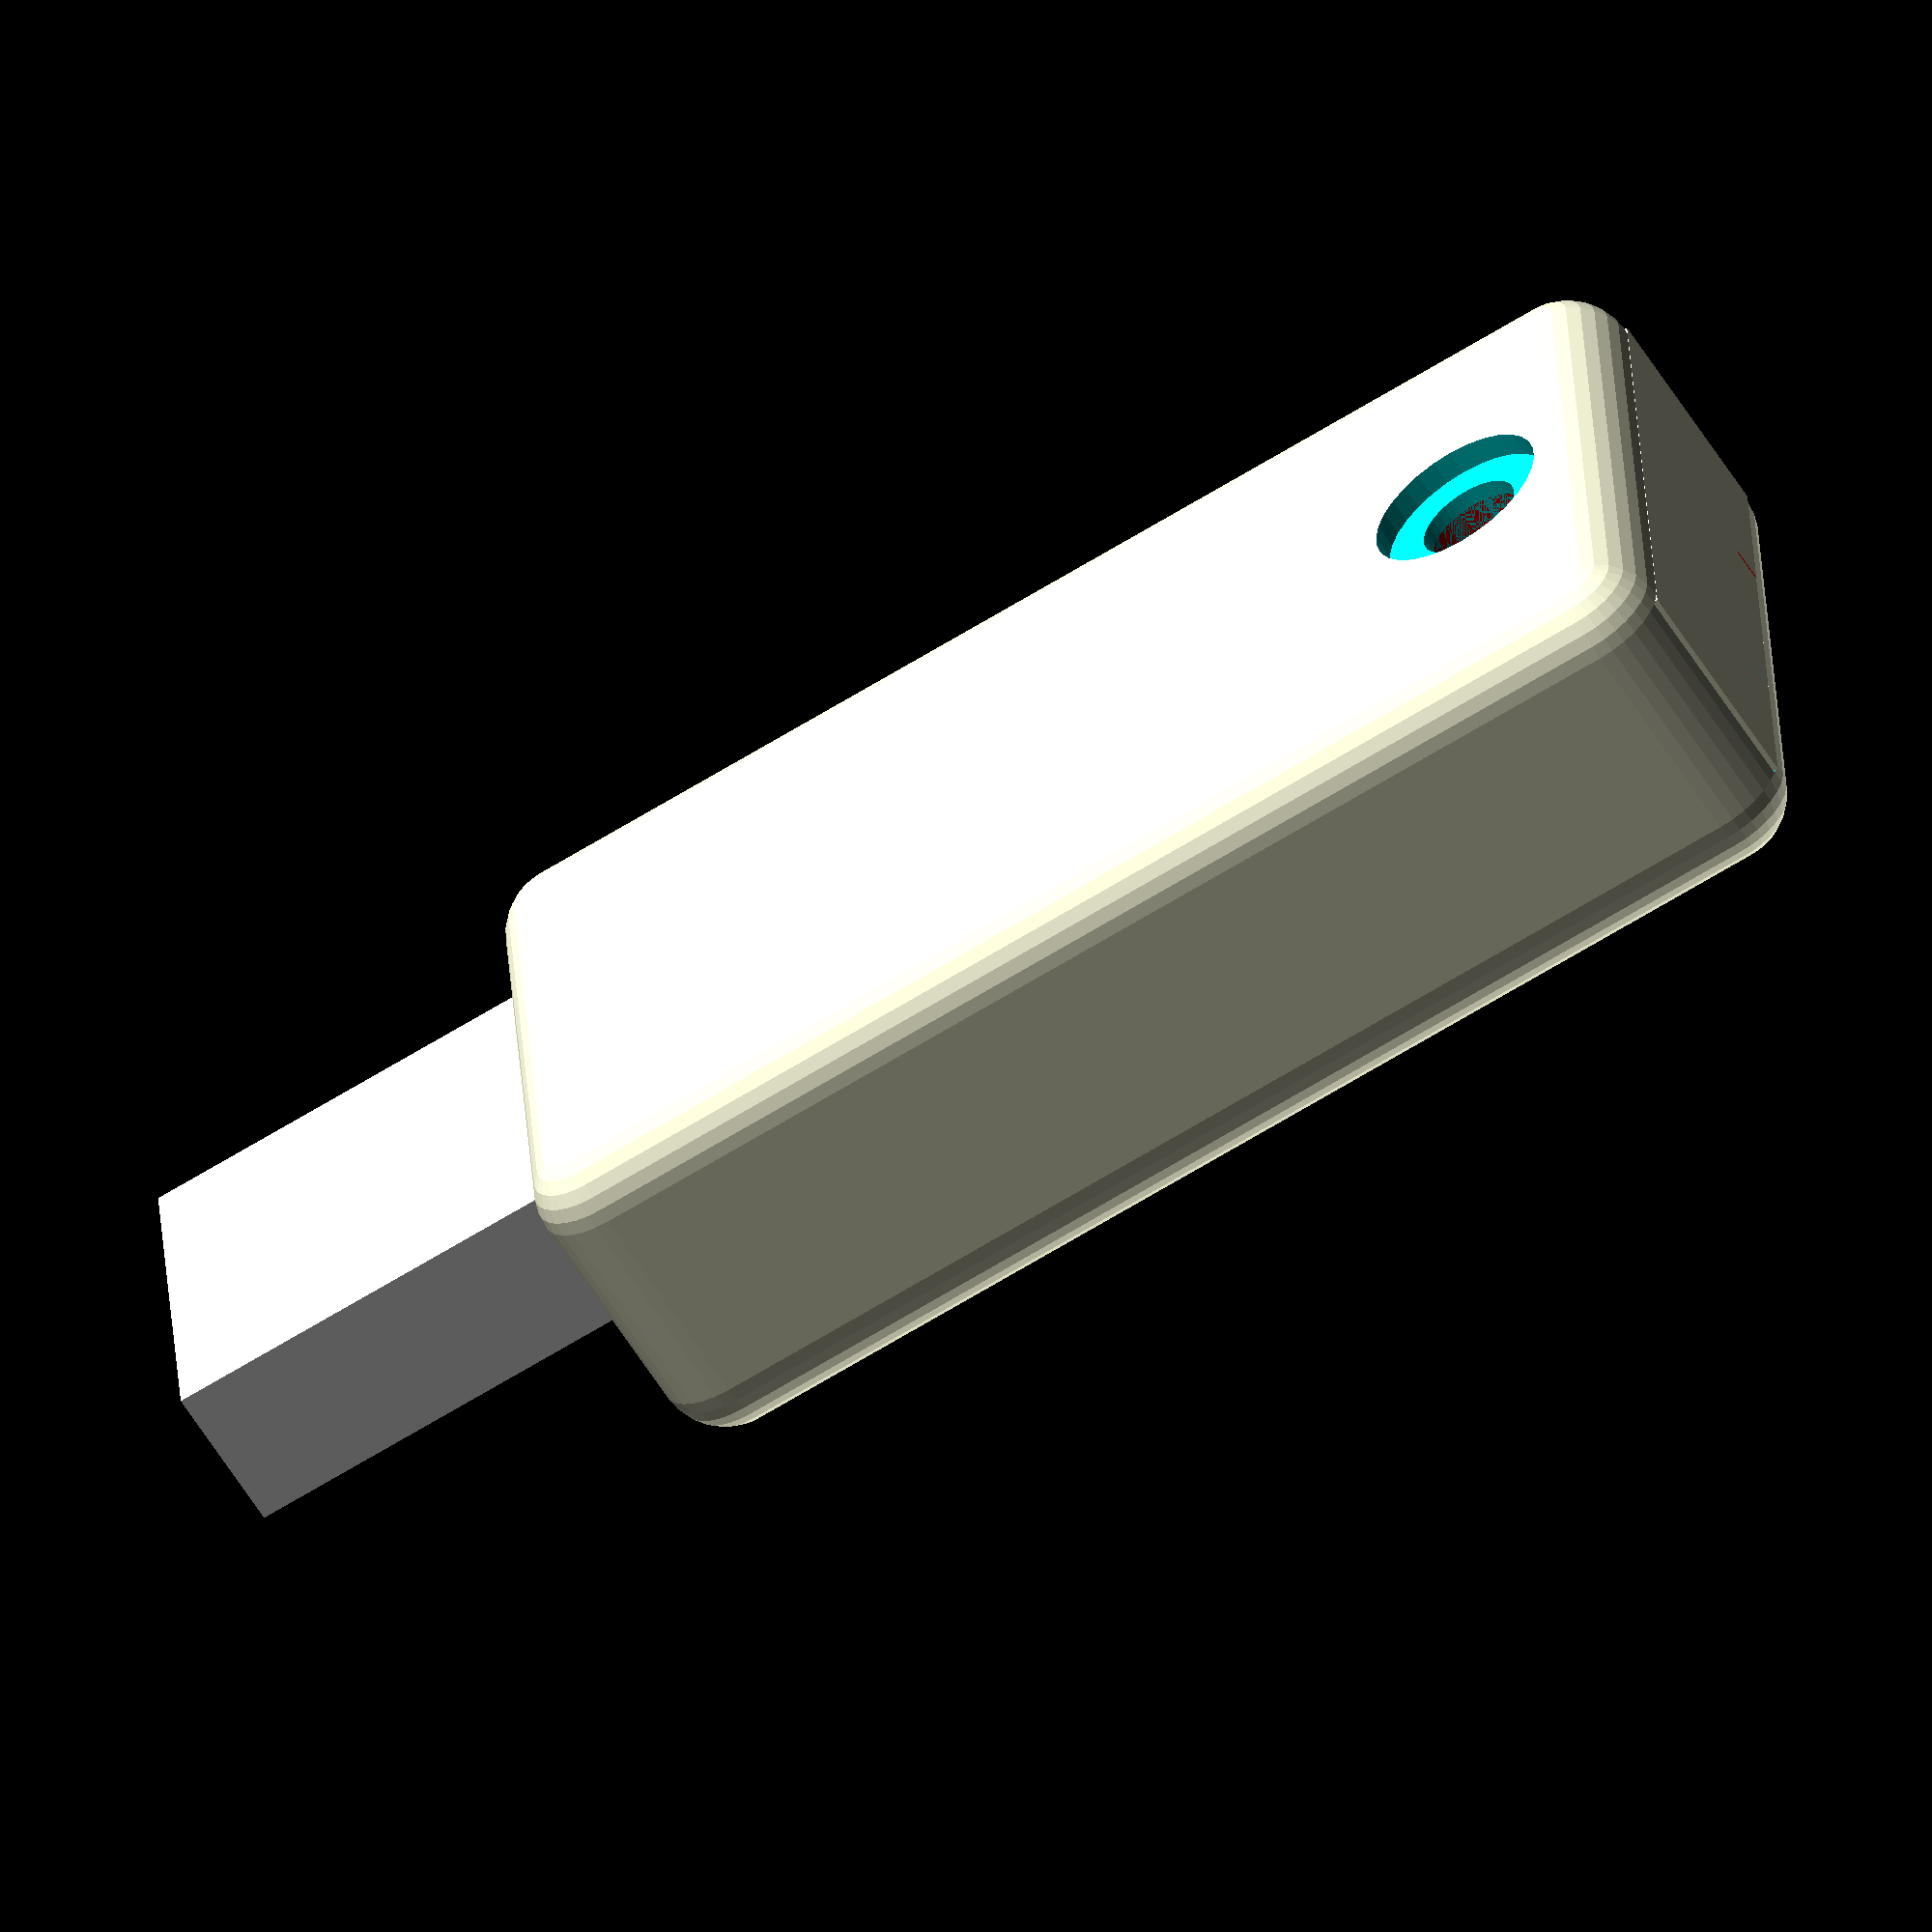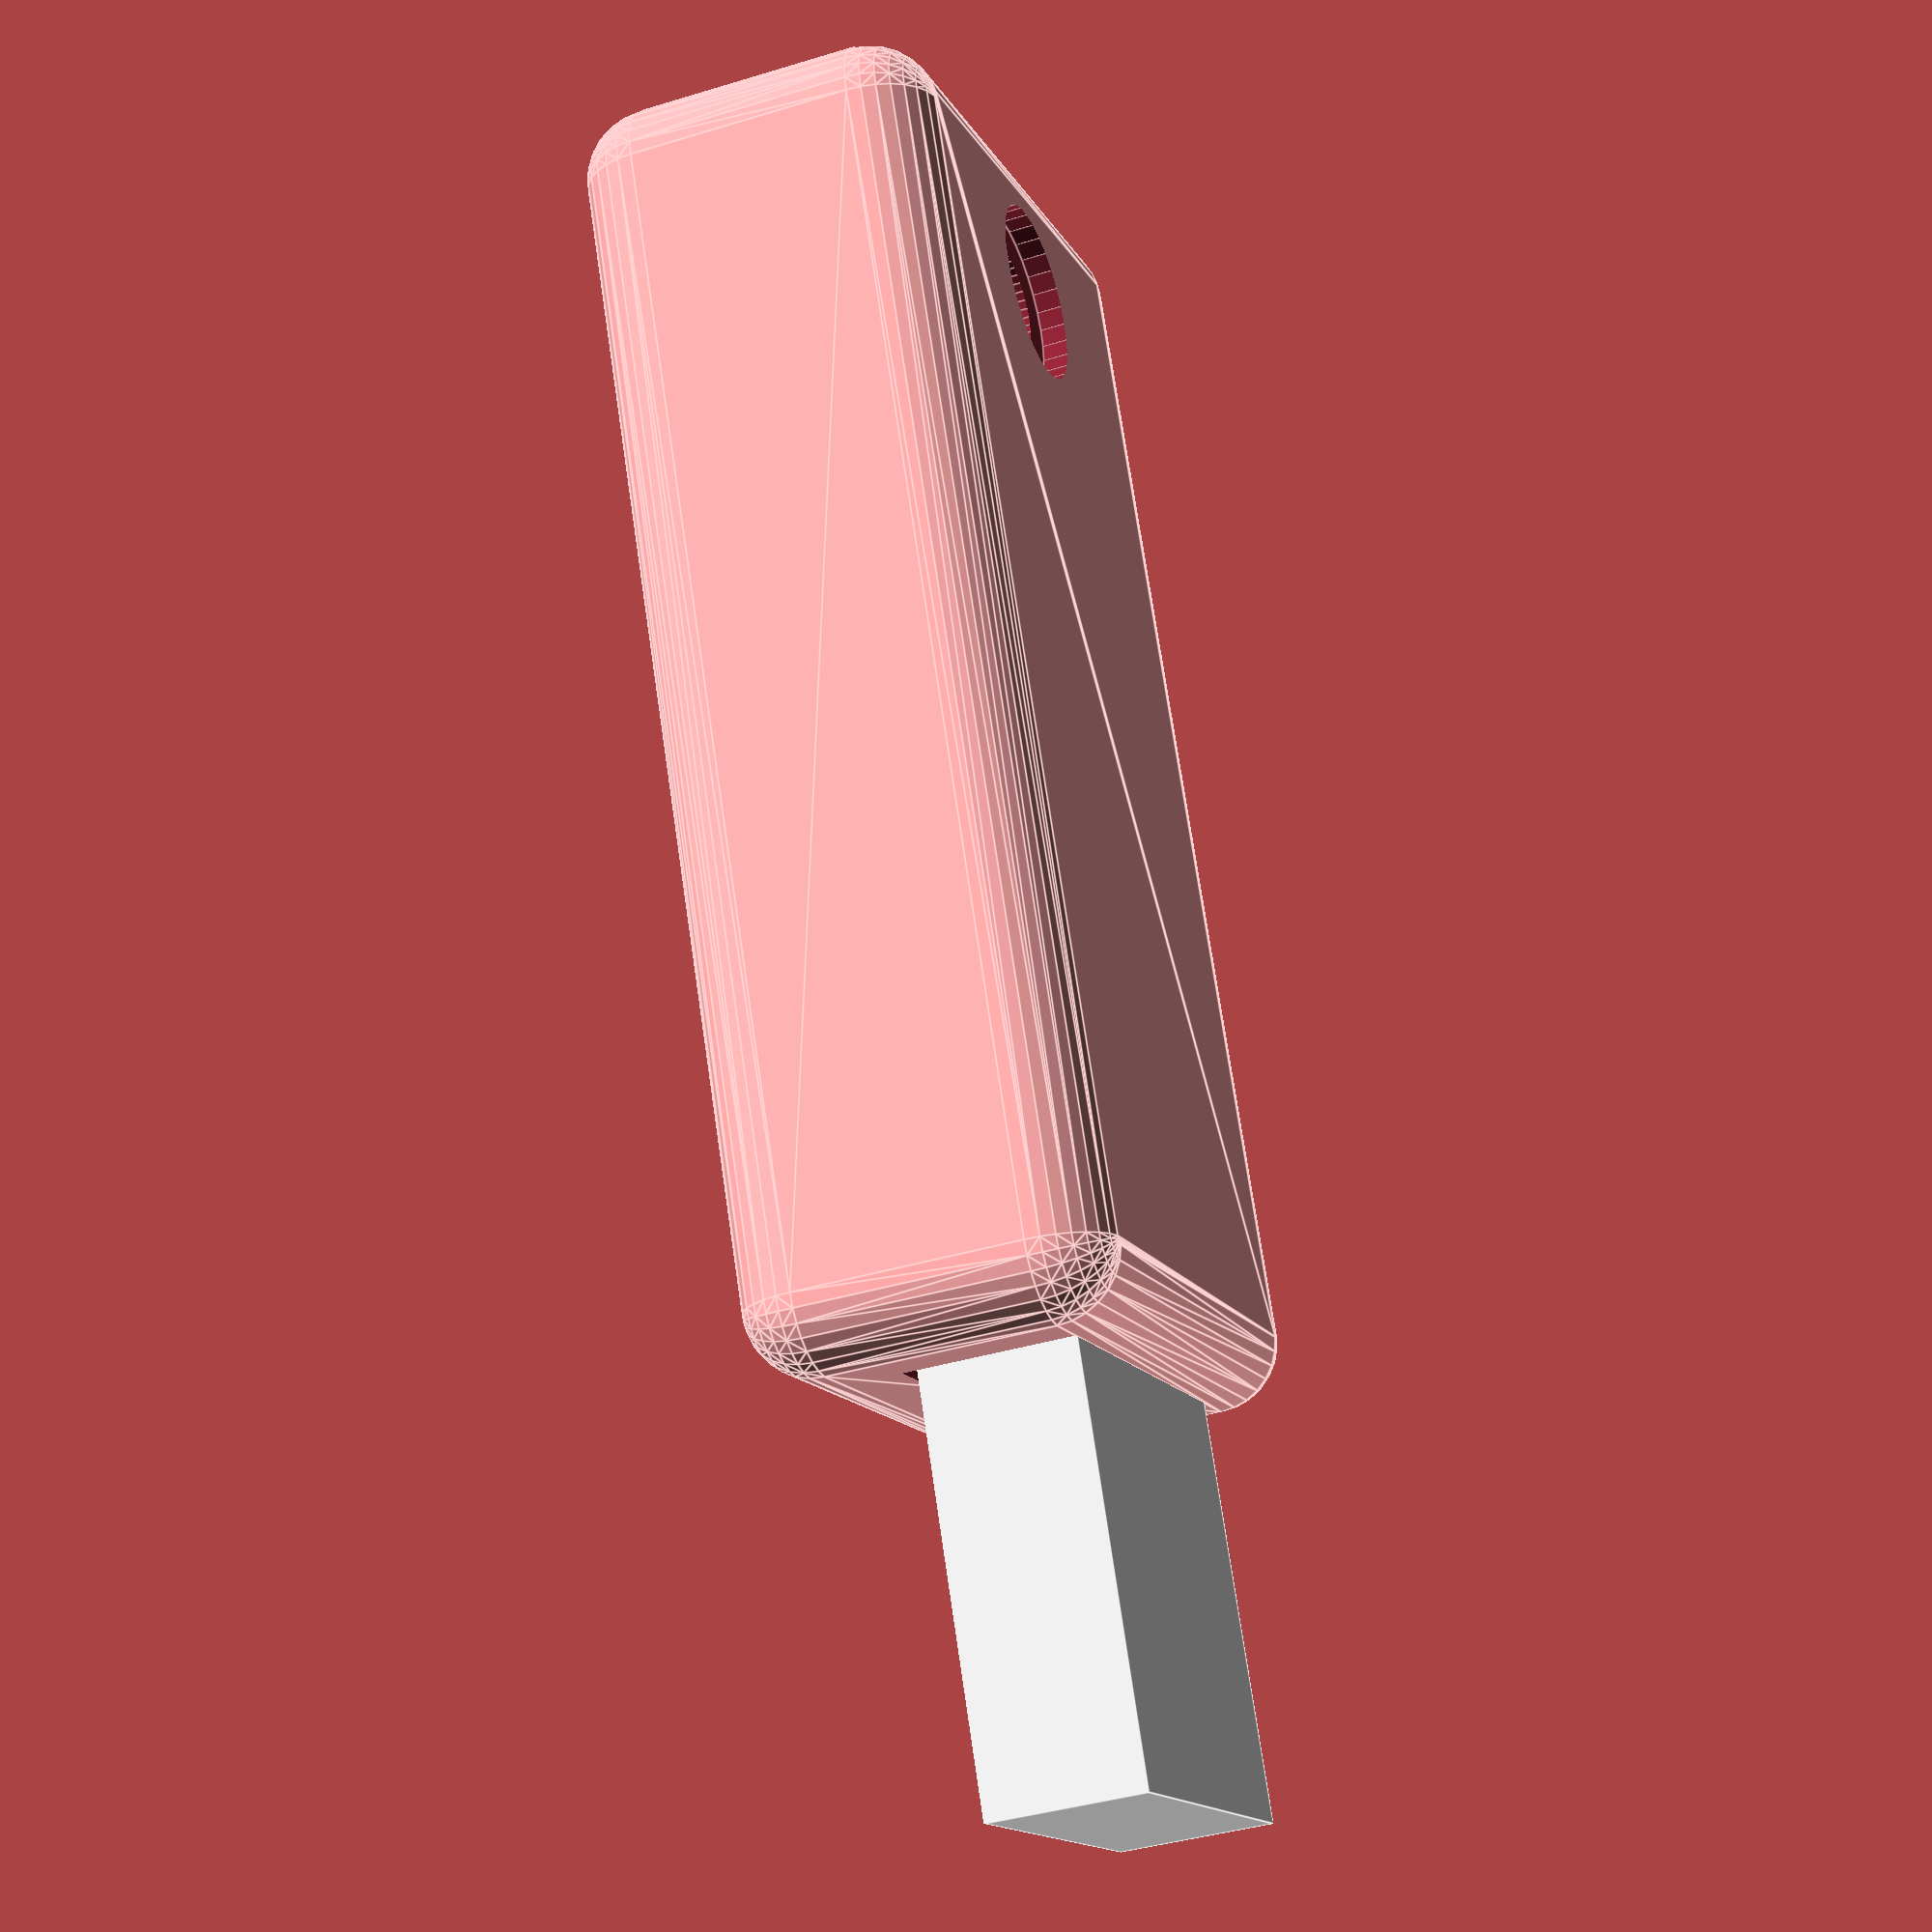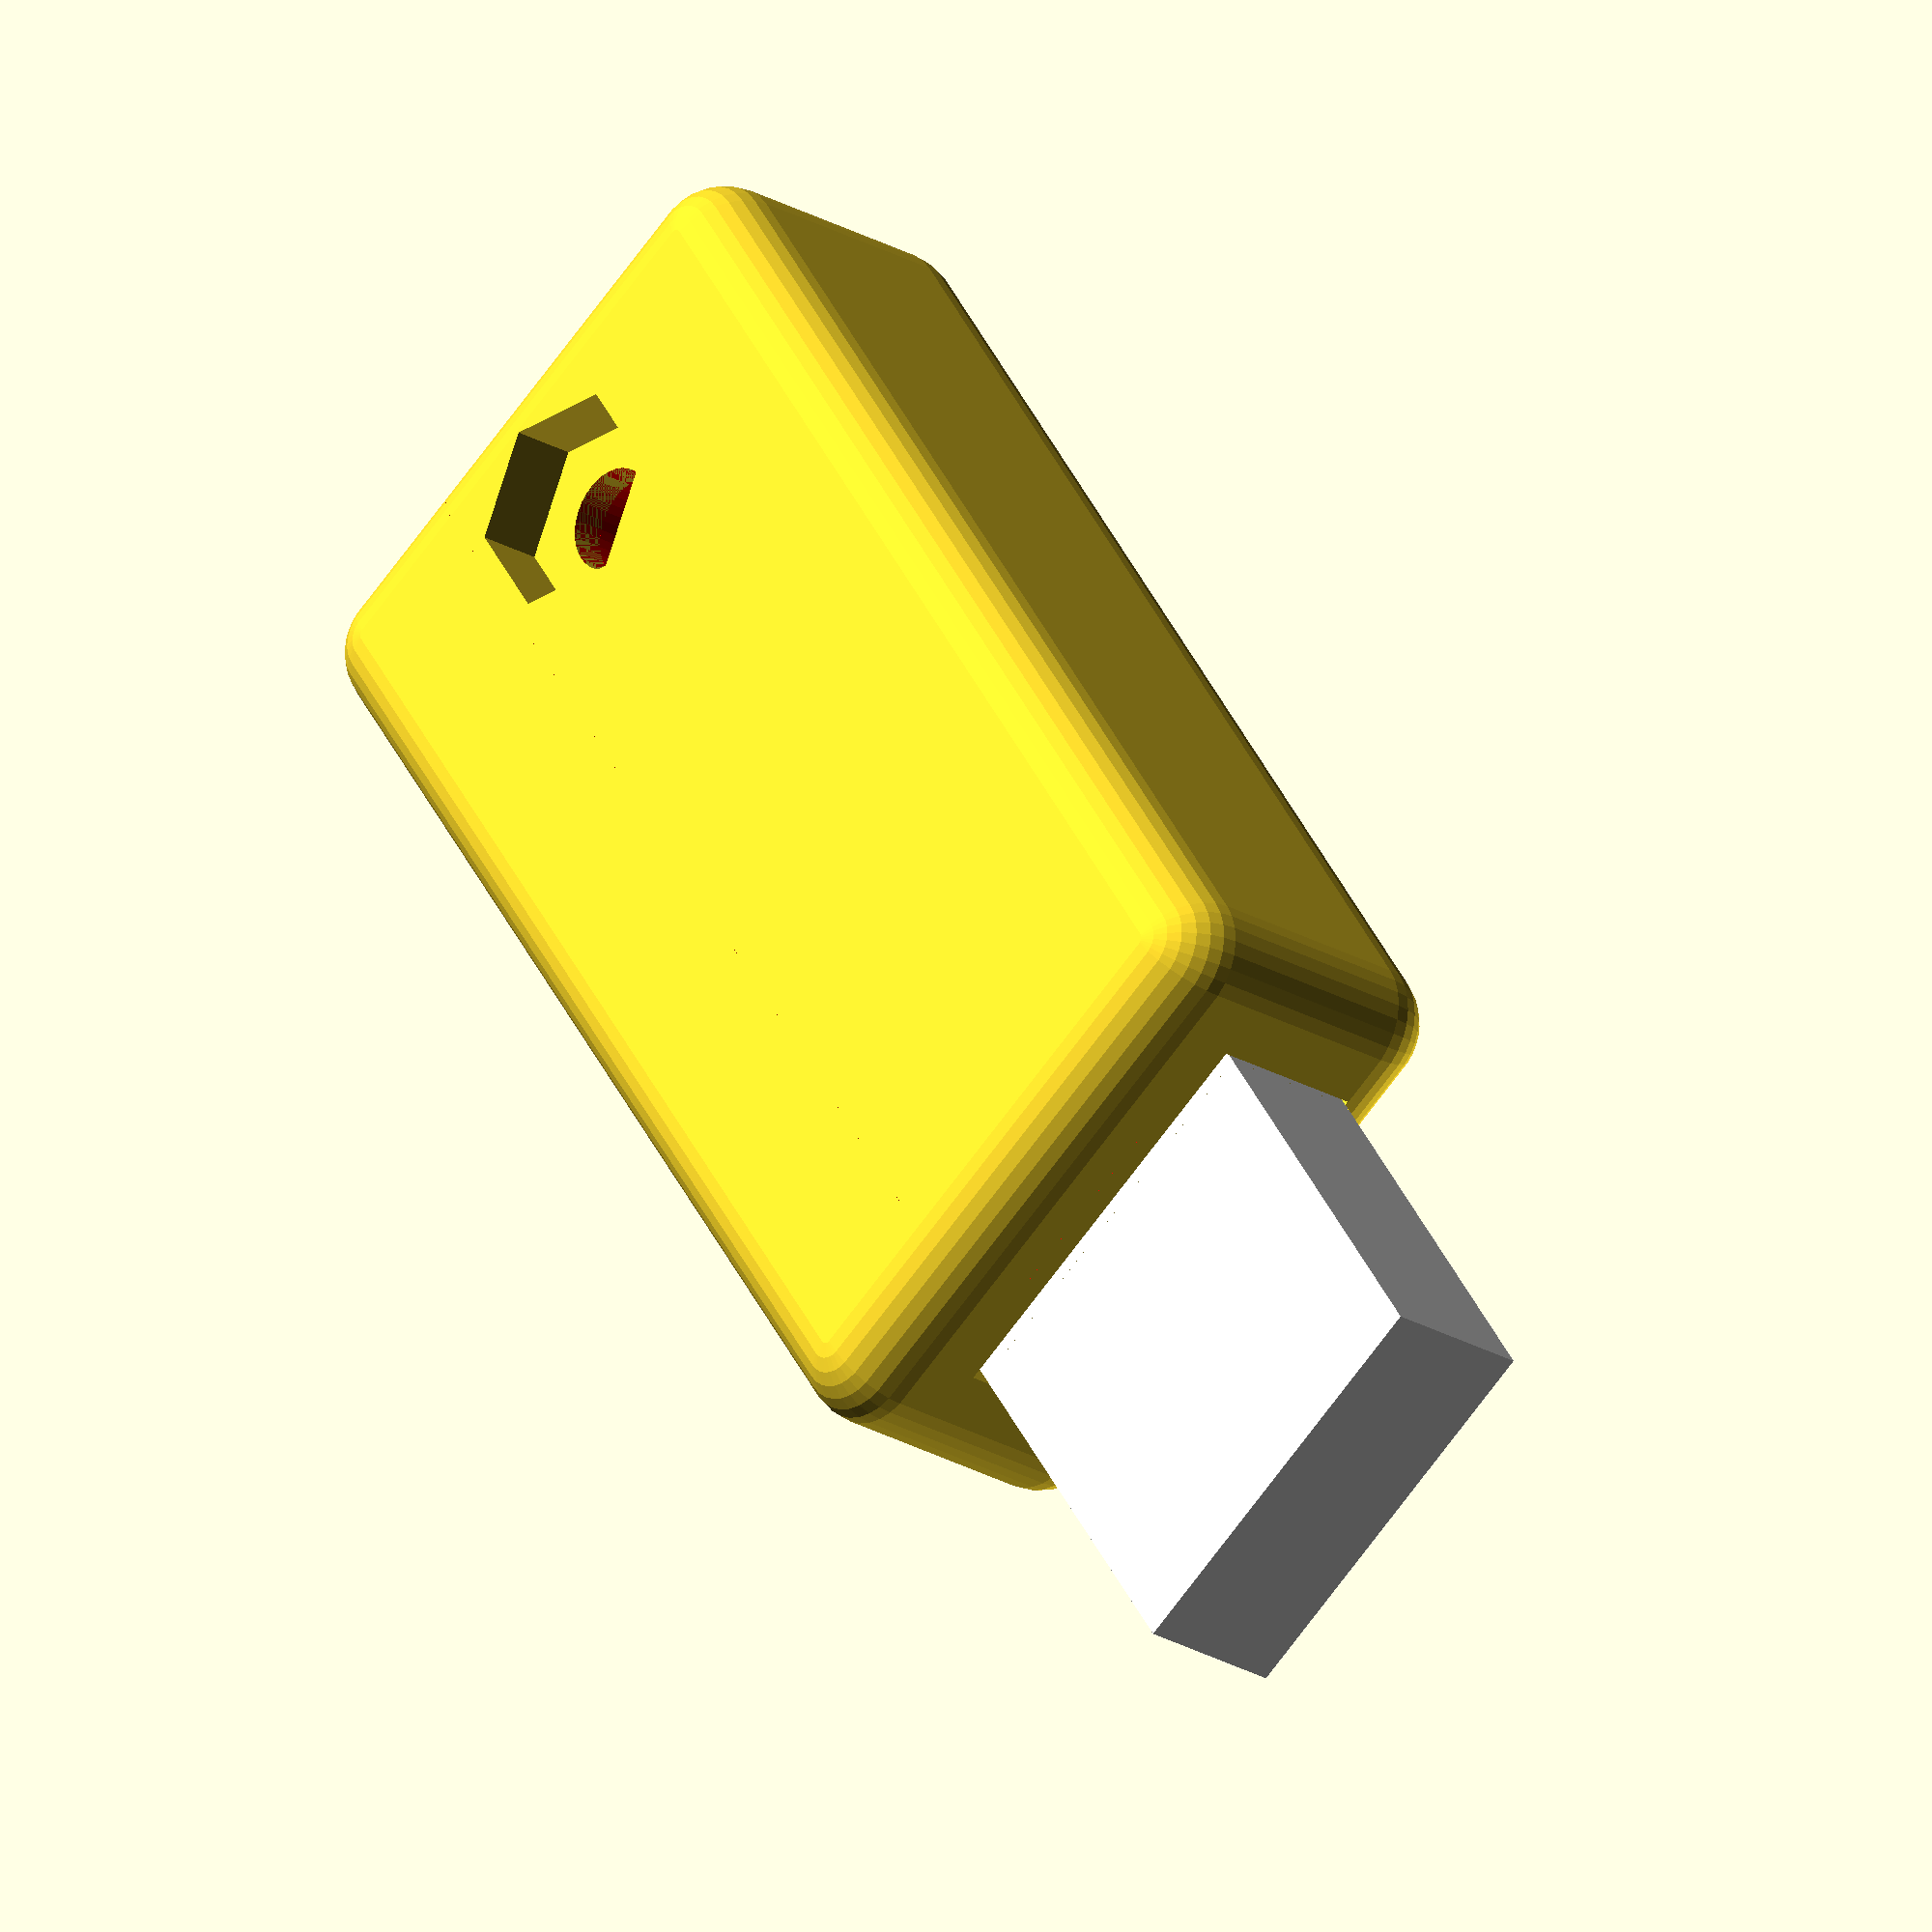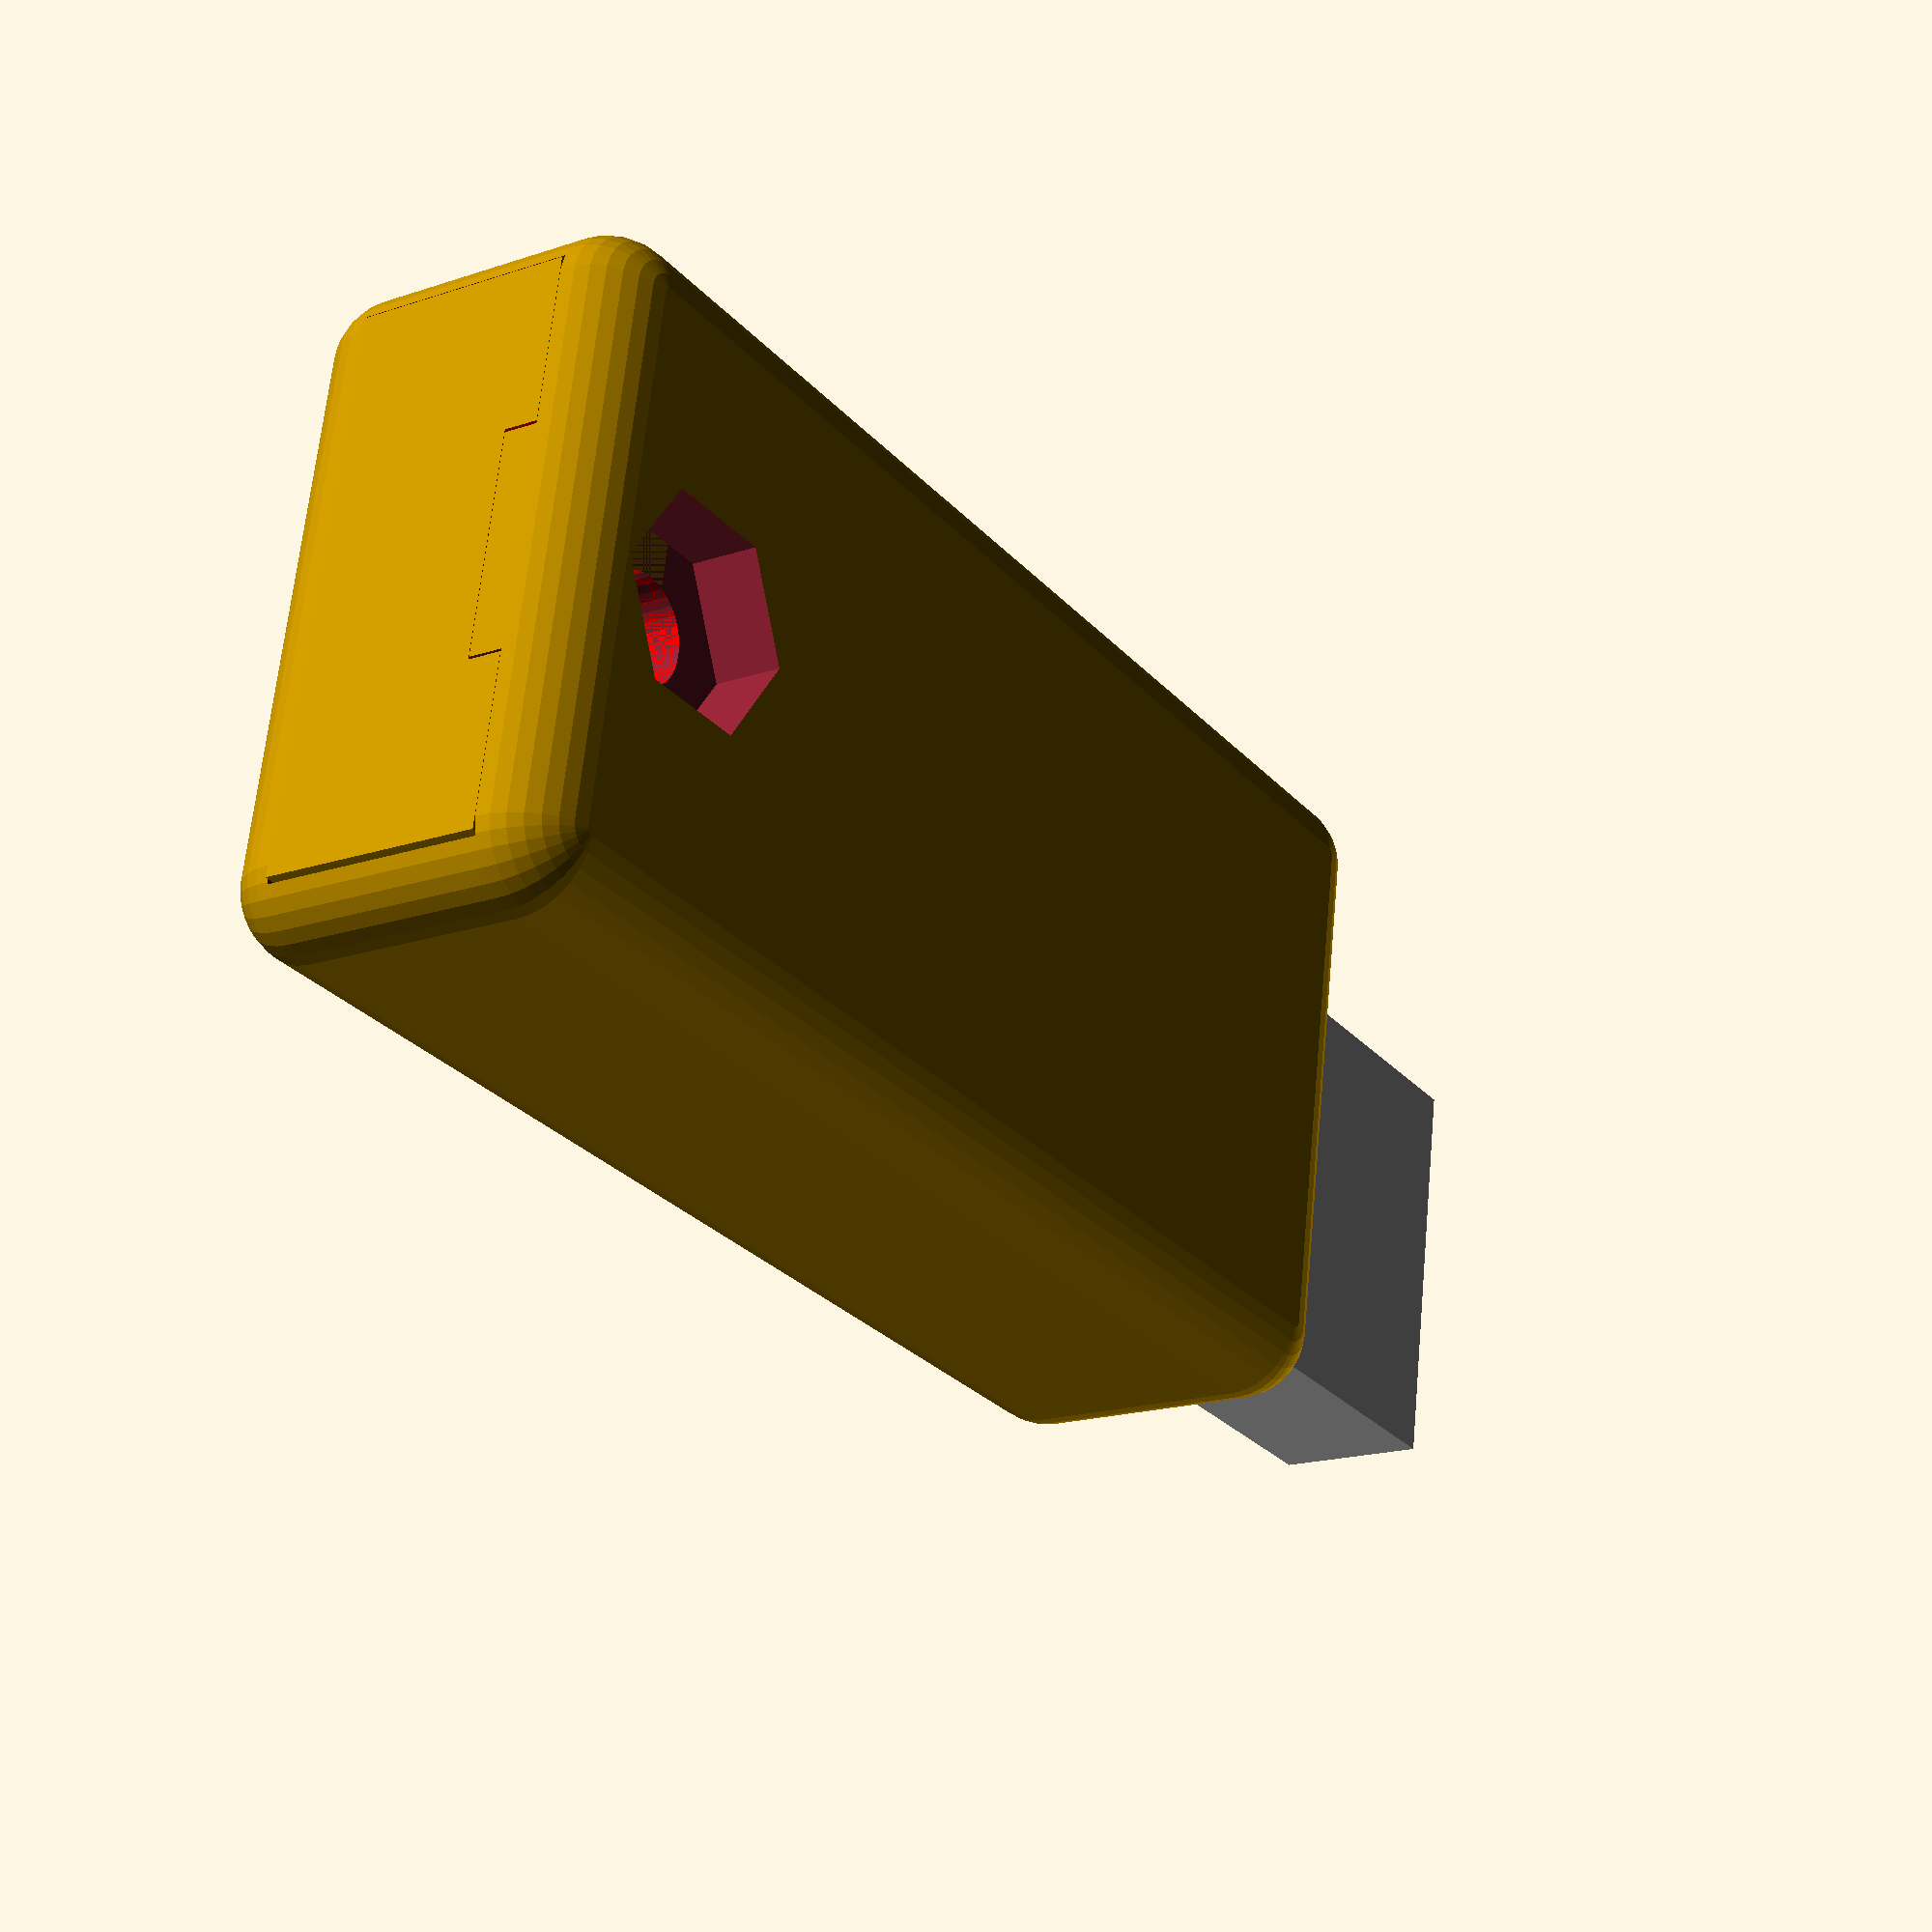
<openscad>
/*
 * Blaustahl Case Neu Edition
 * Copyright (c) 2025 Lone Dynamics Corporation. All rights reserved.
 *
 * required hardware:
 *  - 1 x M2.5 x 10mm countersunk bolt
 *  - 1 x M2.5 nut
 *
 */
 
$fn = 30;

box_width = 19;
box_length = 37;
box_height = 10.5;
box_thickness = 2.0;

lid_thickness = 3;

cutout_width = 16.10;
cutout_length = 44;
cutout_height = 5.5;

cutout_usb_width = 12;

board_height = 1.4;

roundness = 2;

toladj = 0.25;

ldp_board(-0.5);
translate([0,0,-0.5]) ldp_case();
translate([0,0,-0.25]) ldp_endcap();

// m2.5 bolt
//translate([0,-13.5,-6.25]) color([1,0,0]) cylinder(d=2.5, h=12, $fn=36);

// m2.5 nut
//translate([0,-13.5,-6.55]) rotate(30) color([1,0,0]) cylinder(d=5.8, h=2.4, $fn=6);

module ldp_endcap()
{
    		 	
	difference() {
		union() {
			translate([0,-13.5,-0.5]) color([0,0,1]) cylinder(d=6, h=3.5, $fn=36);
			translate([0,-15.75,-0.25]) cube([16.1,5.5,6.5], center=true);
		}
		translate([0,-13.5,-4.25]) color([1,0,0]) cylinder(d=3, h=8, $fn=36);
        color([1,0,0]) translate([0,0,-5.5]) cube([6.5,100,6], center=true);

	}
}

module ldp_board(o)
{

	difference() {
		union() {
			translate([0,2,o])
				color([0.0,0.8,0.0]) cube([16, 30, 1.6], center=true);
			translate([0,23,o+1])
				color([0.9,0.9,0.9]) cube([12, 15, 4.5], center=true);
		}
		translate([0,-13,-10]) cylinder(d=4.2, h=100);

	}
	
}

module ldp_case()
{

	difference() {
		
		minkowski() {
			cube([box_width-(roundness*2),box_length-(roundness*2),box_height-(roundness*2)],
				center=true);
			sphere(roundness);
		}	
        
		translate([0,-5,(box_height-cutout_height)/2-2])
			cube([cutout_width+toladj,cutout_length,cutout_height], center=true);

		translate([-5.675,-5,(box_height-cutout_height)/2-3])
			cube([5,cutout_length,cutout_height], center=true);
		
		translate([5.675,-5,(box_height-cutout_height)/2-3])
			cube([5,cutout_length,cutout_height], center=true);

		// USB cutout
        translate([0,15,0.8])
            cube([cutout_usb_width+toladj,10,4.6+toladj], center=true);
        
		// bolt hole
		translate([0,-13.5,-5]) cylinder(d=2.75+toladj, h=100, $fn=36);
		
		// nut cutout
		translate([0,-13.5,-5.75]) rotate(30) cylinder(d=6+toladj, h=2.5, $fn=6);
    
        // lid notch cutout
        translate([0,-13.5,4.5]) cylinder(d=5+toladj, h=100);

//        translate([-1.5,2.5,5.1]) rotate([0,0,270])
//            linear_extrude(0.3)
//                text("BLAUSTAHL", size=3, halign="center", font="Lato Black");

	}

}

</openscad>
<views>
elev=59.5 azim=266.4 roll=31.6 proj=o view=solid
elev=219.7 azim=335.8 roll=249.2 proj=p view=edges
elev=203.4 azim=34.1 roll=314.8 proj=o view=solid
elev=197.3 azim=80.2 roll=55.9 proj=p view=solid
</views>
